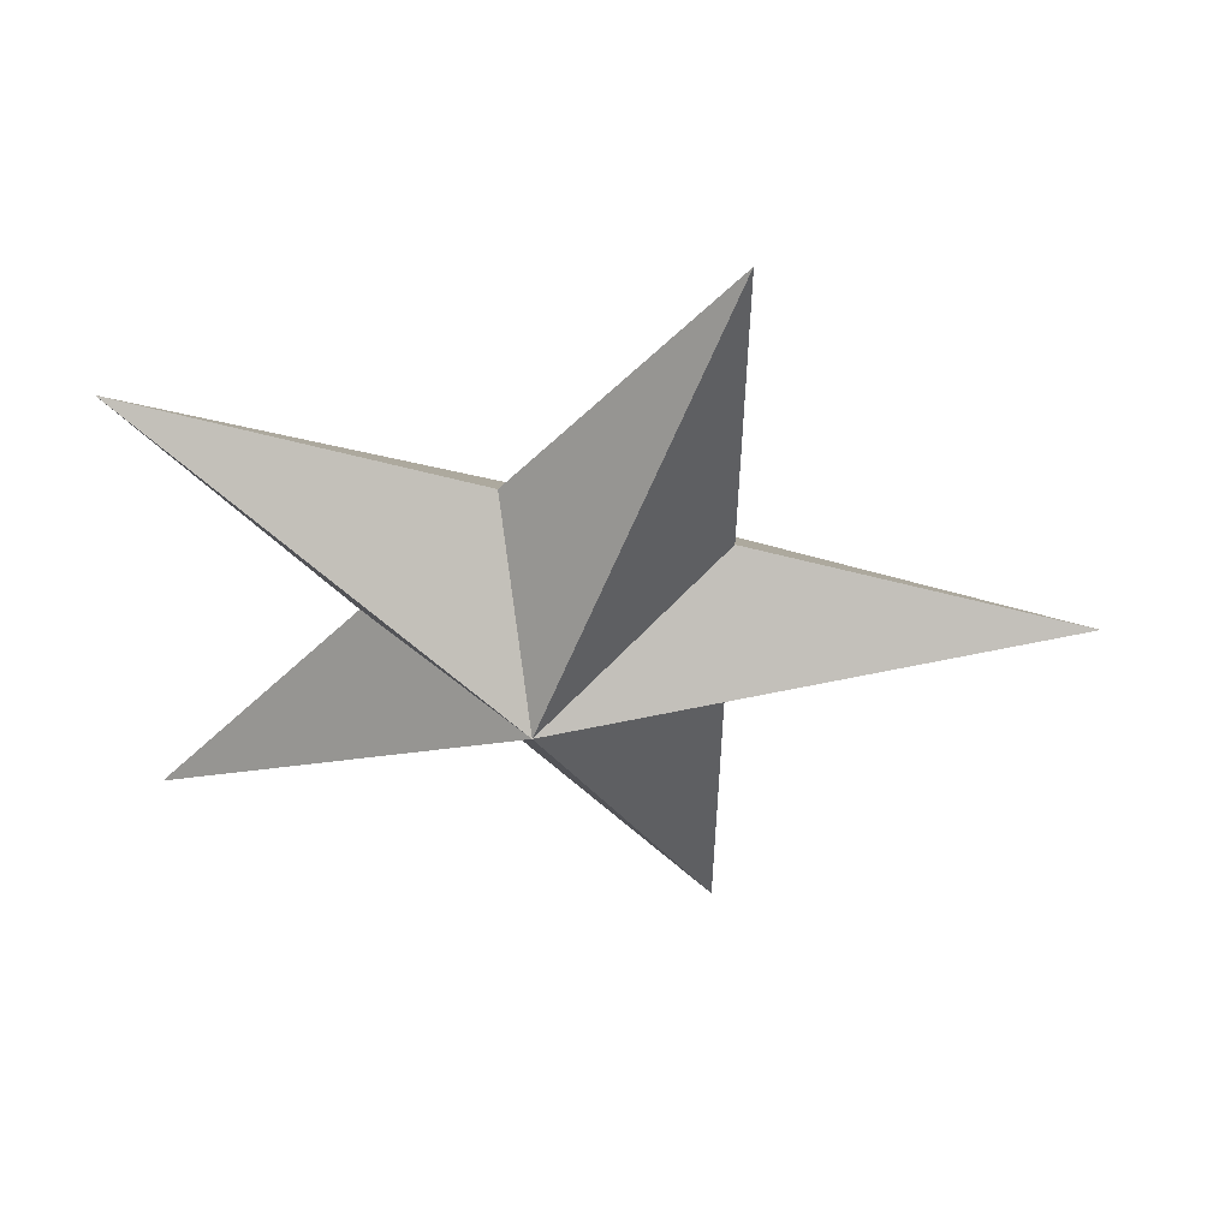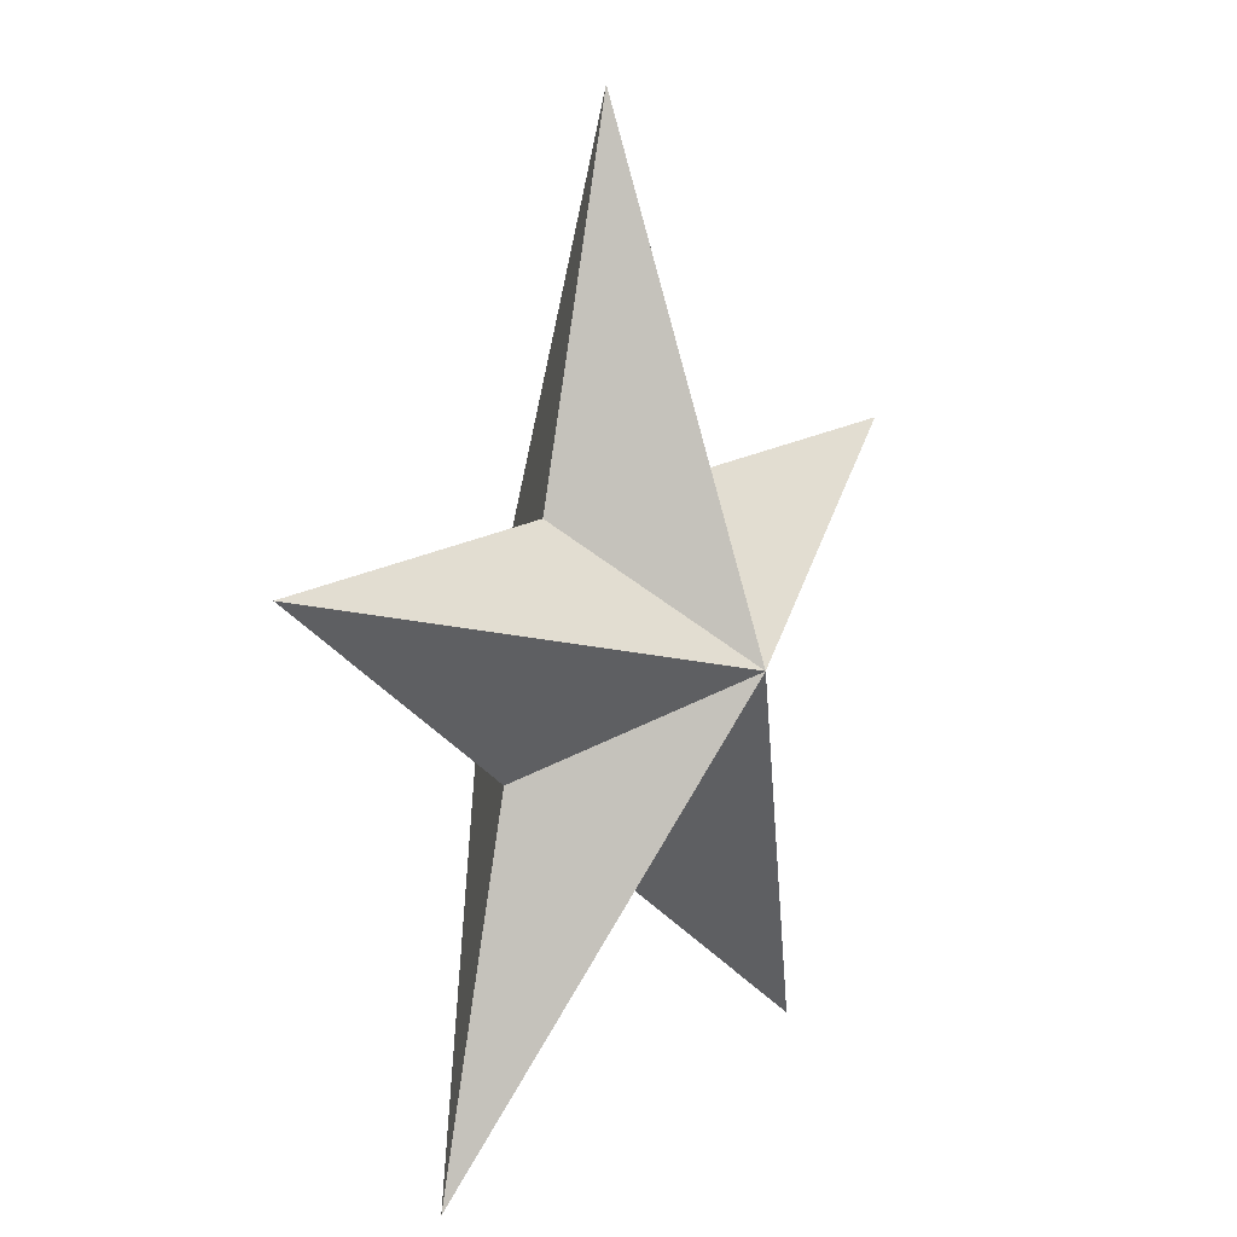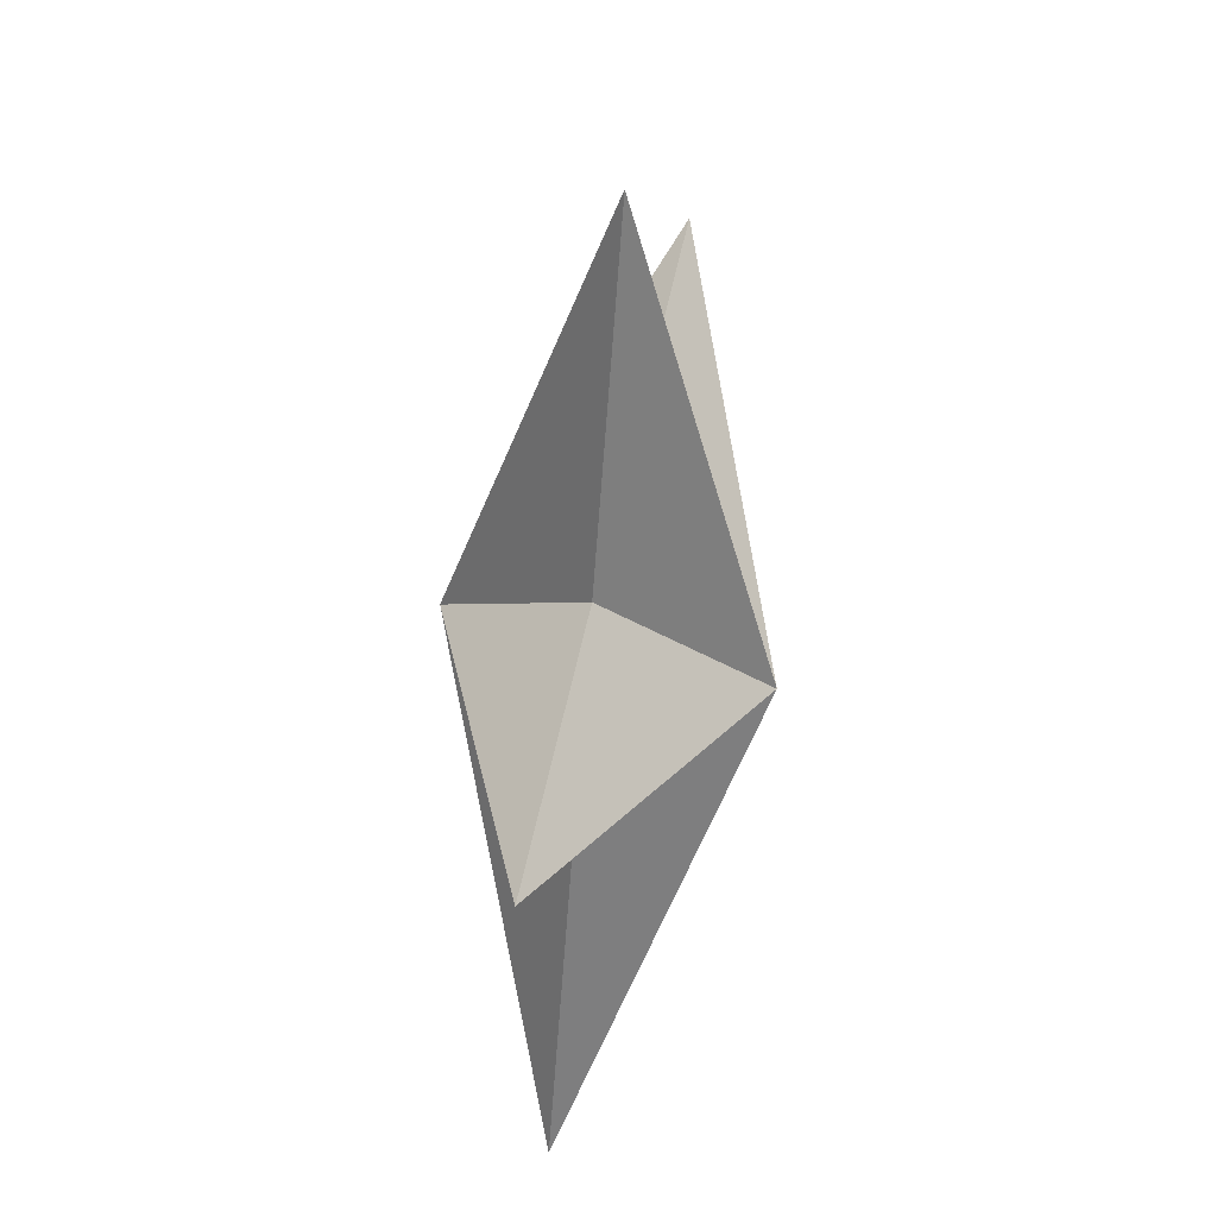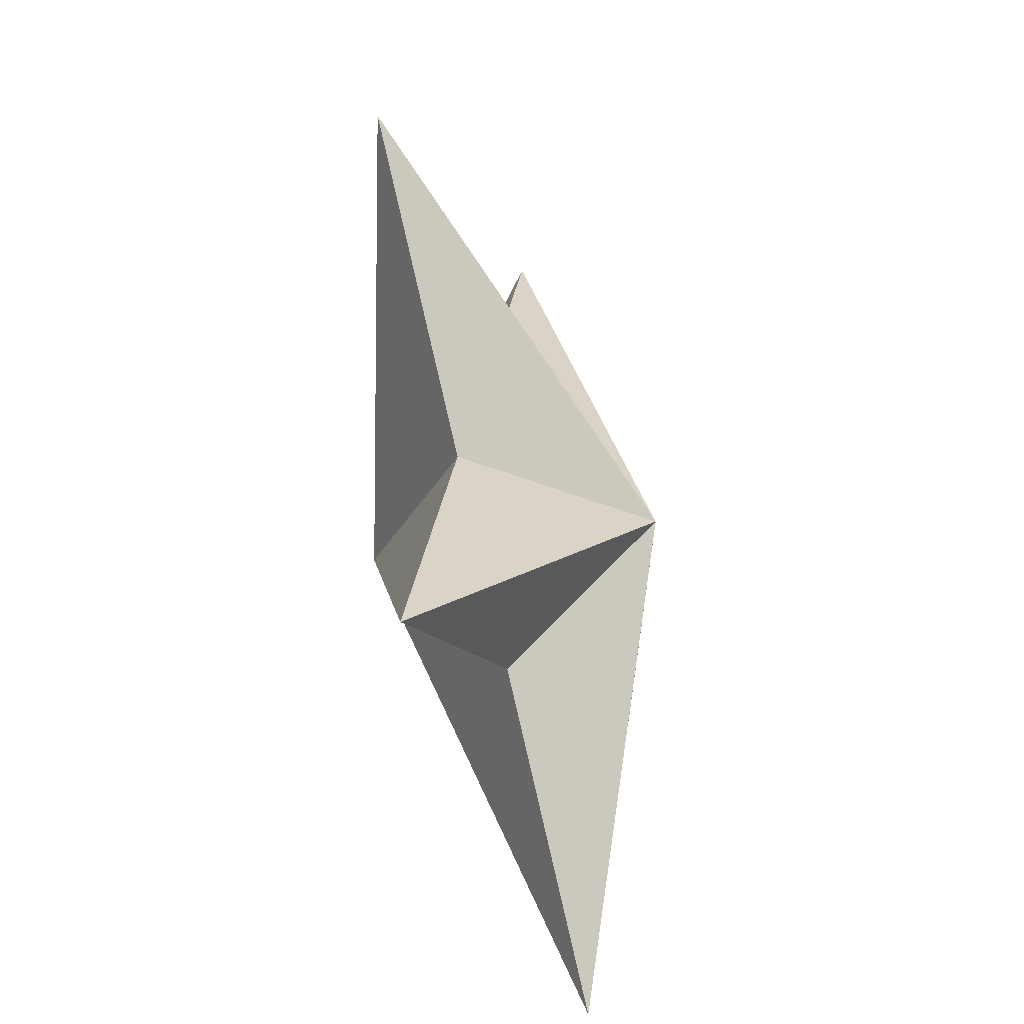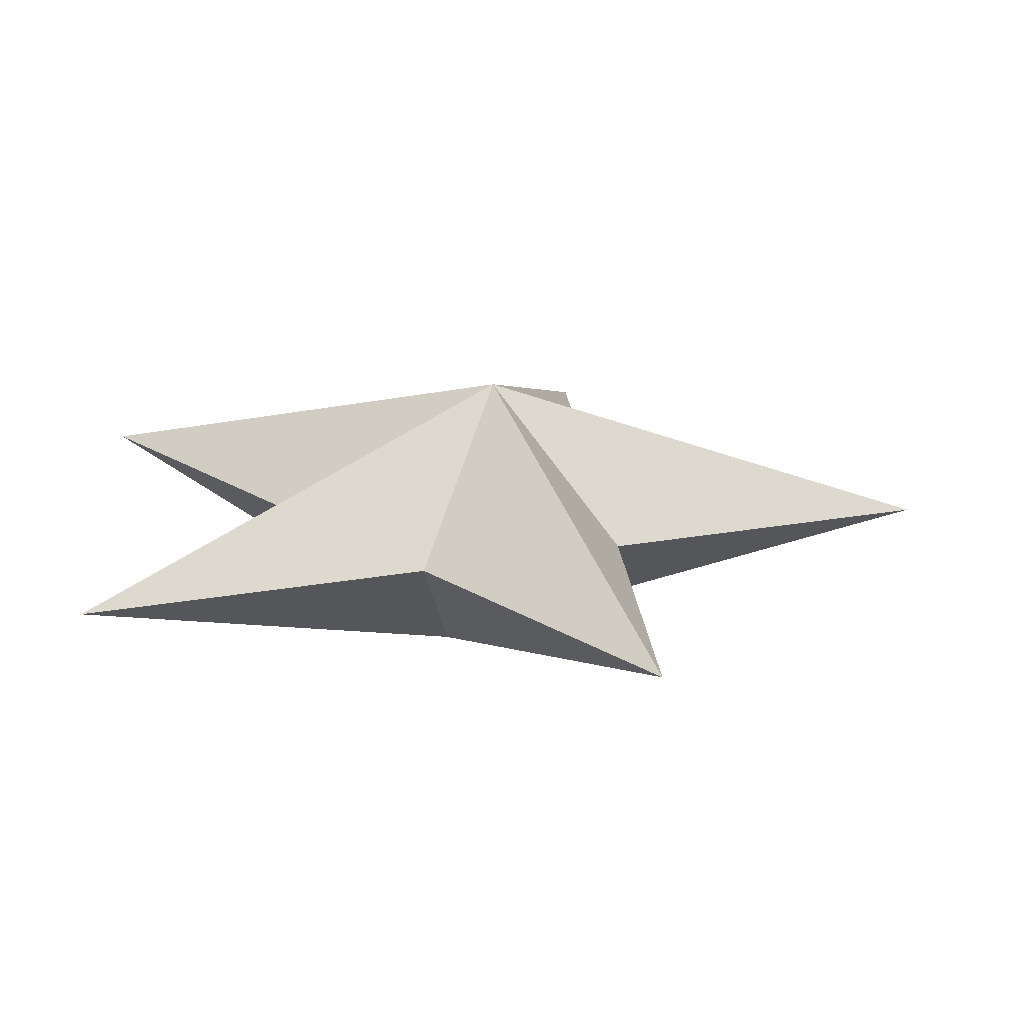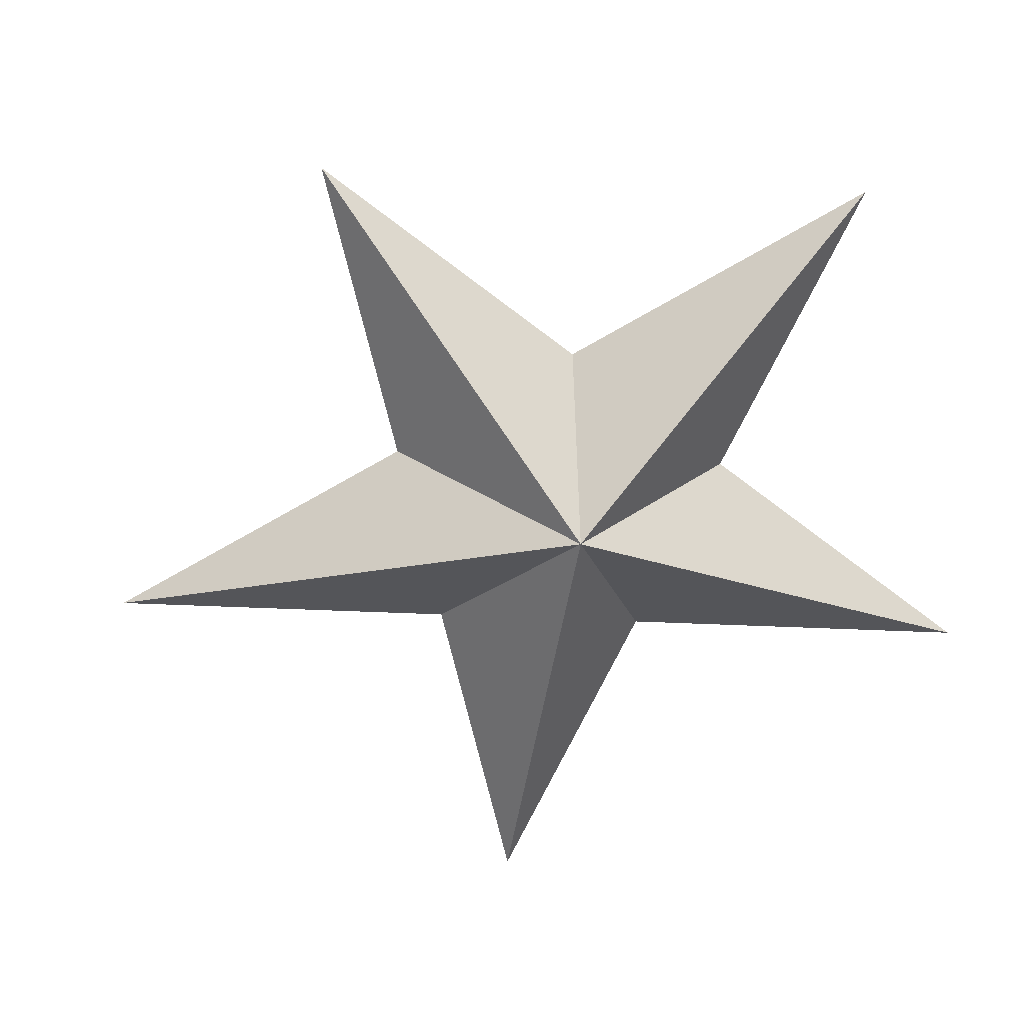
<metadata>
{"format":"obj","ext":"obj","renderer":"f3d","projection":"perspective","resolution":1024,"background":"white","views":[{"elev":-42.7,"azim":-90.8,"up":"+Y"},{"elev":15.3,"azim":126.1,"up":"+Z"},{"elev":45.0,"azim":-80.1,"up":"+Z"},{"elev":-51.3,"azim":-71.7,"up":"+Z"},{"elev":21.7,"azim":-94.9,"up":"+Y"},{"elev":-70.6,"azim":103.4,"up":"+Y"}]}
</metadata>
<code>
o Mesh_Mesh.001
v 0.3159 0.457 0.5968
v 0.1121 0.4394 1.299
v 0.1121 0.7723 0.3373
v 0.9757 0.457 0.5969
v 0.4419 0.4678 0.163
v 0.6458 0.4853 -0.5392
v 0.1121 0.4745 -0.1051
v -0.4216 0.4853 -0.5392
v -0.2177 0.4678 0.163
v -0.7515 0.457 0.5969
v -0.09169 0.457 0.5968
v 0.1121 0.1573 0.2285
f 1 2 3
f 1 3 4
f 5 4 3
f 5 3 6
f 7 6 3
f 7 3 8
f 9 8 3
f 9 3 10
f 11 10 3
f 11 3 2
f 11 2 12
f 11 12 10
f 9 10 12
f 9 12 8
f 7 8 12
f 7 12 6
f 5 6 12
f 5 12 4
f 1 4 12
f 1 12 2

</code>
